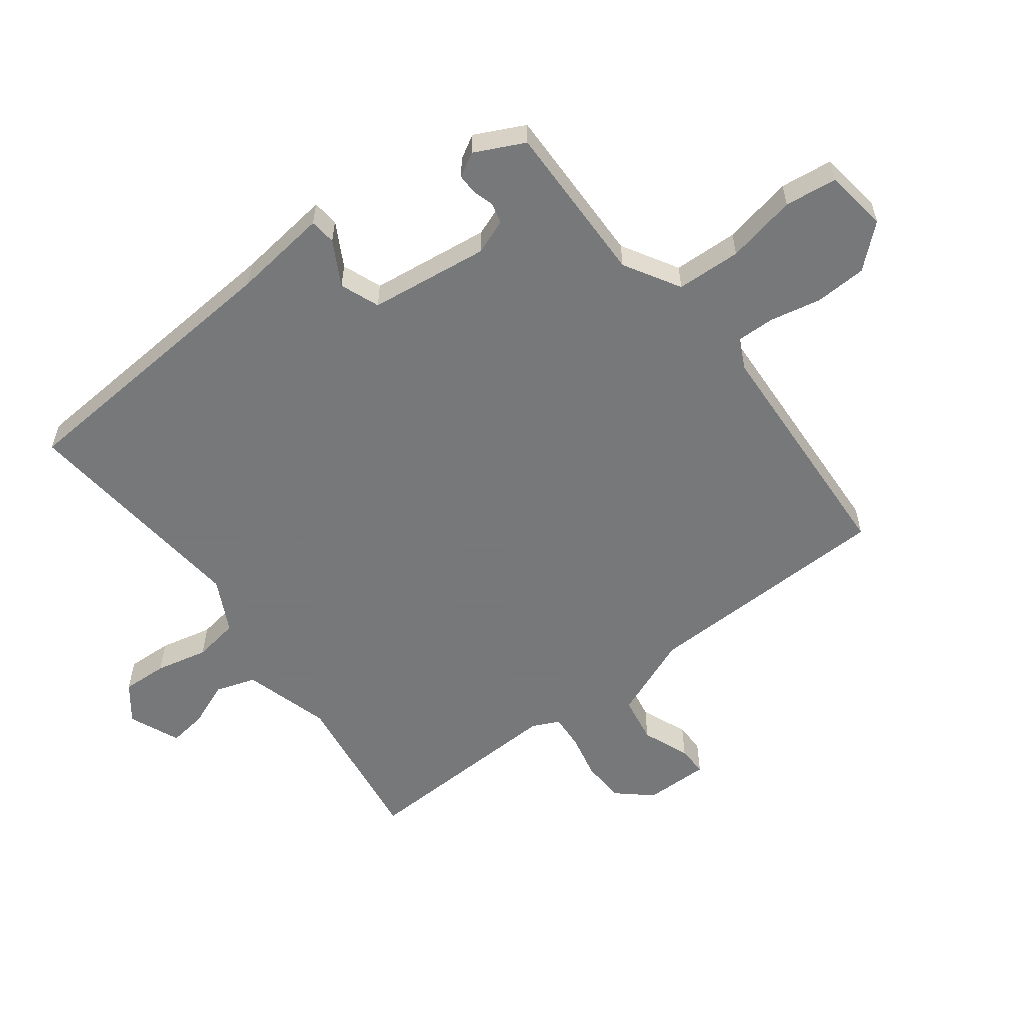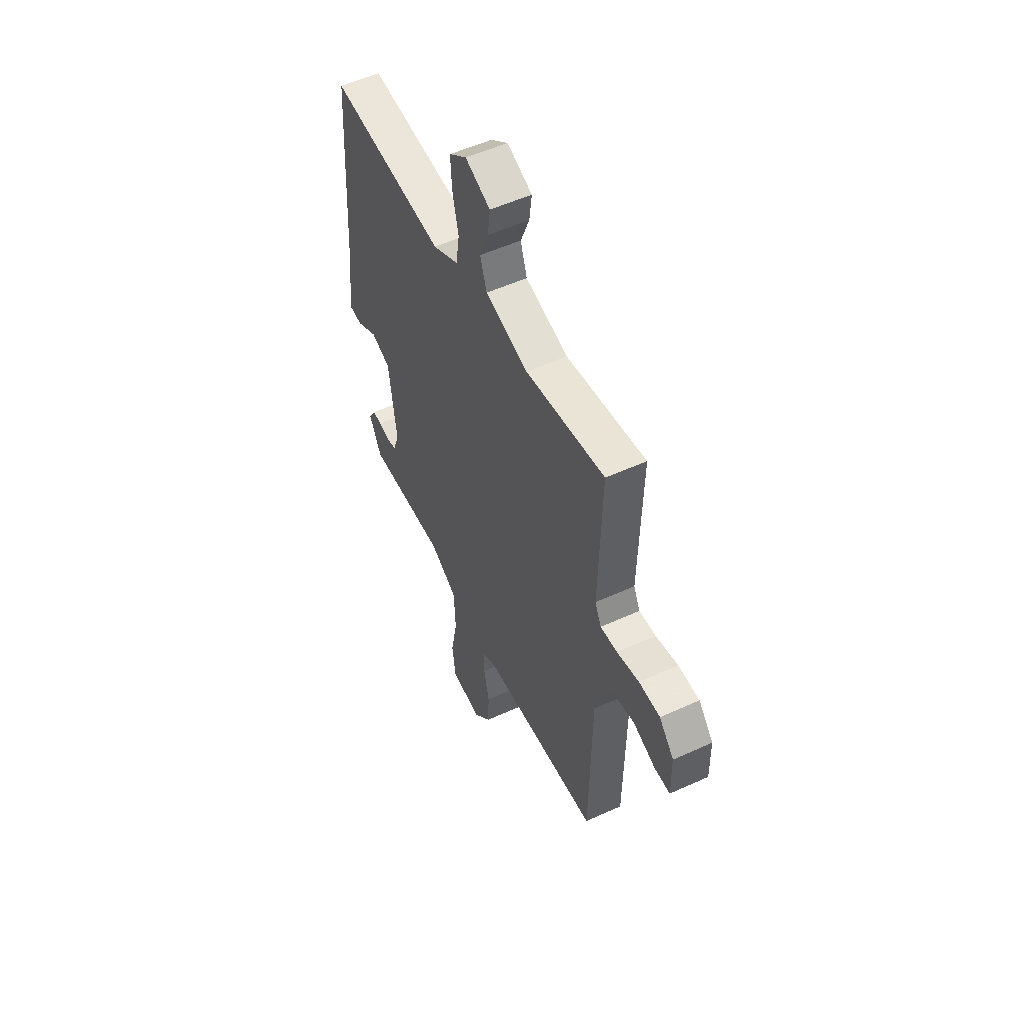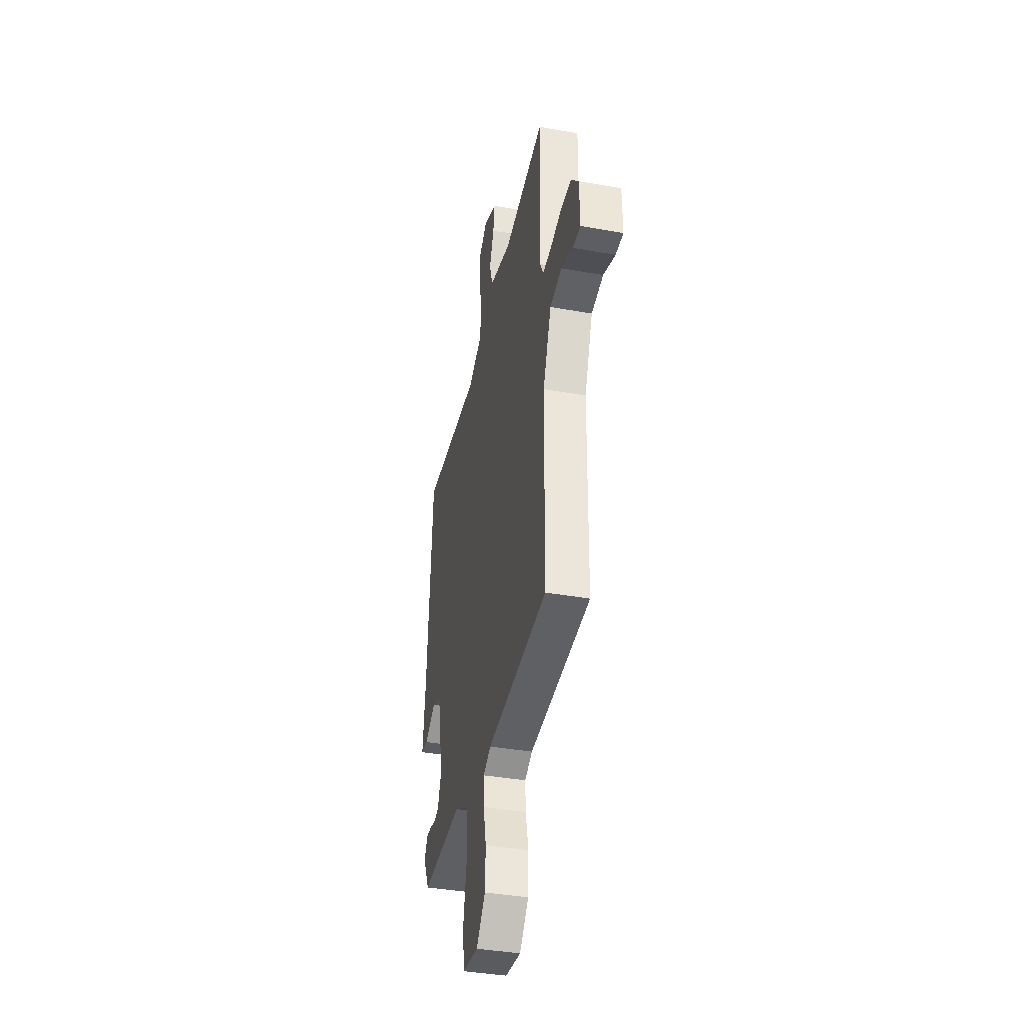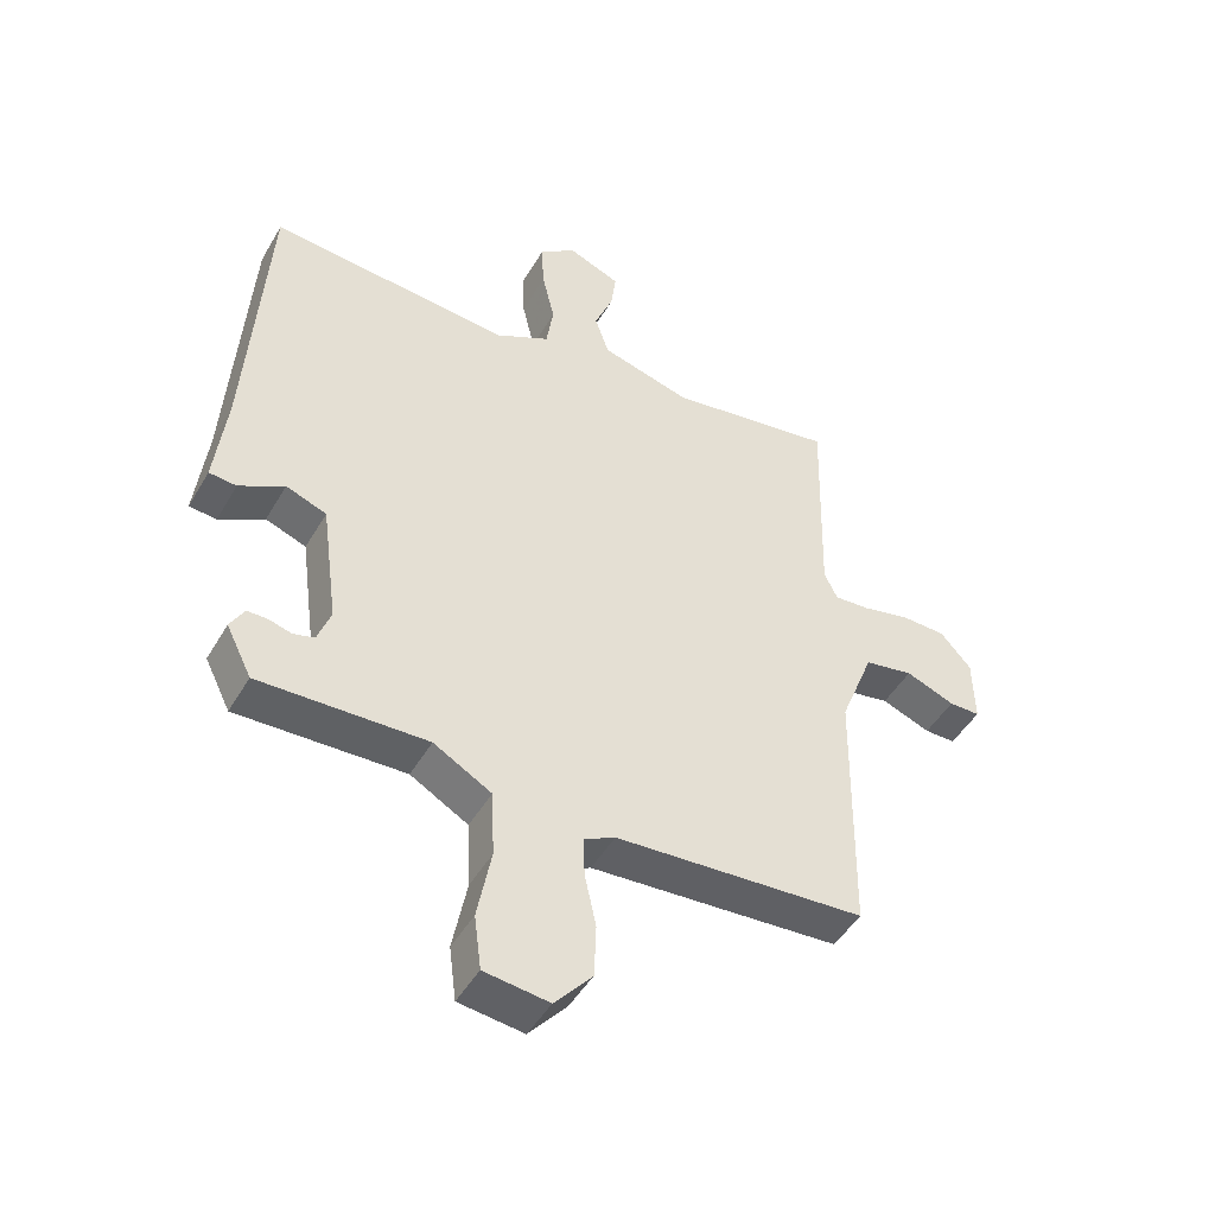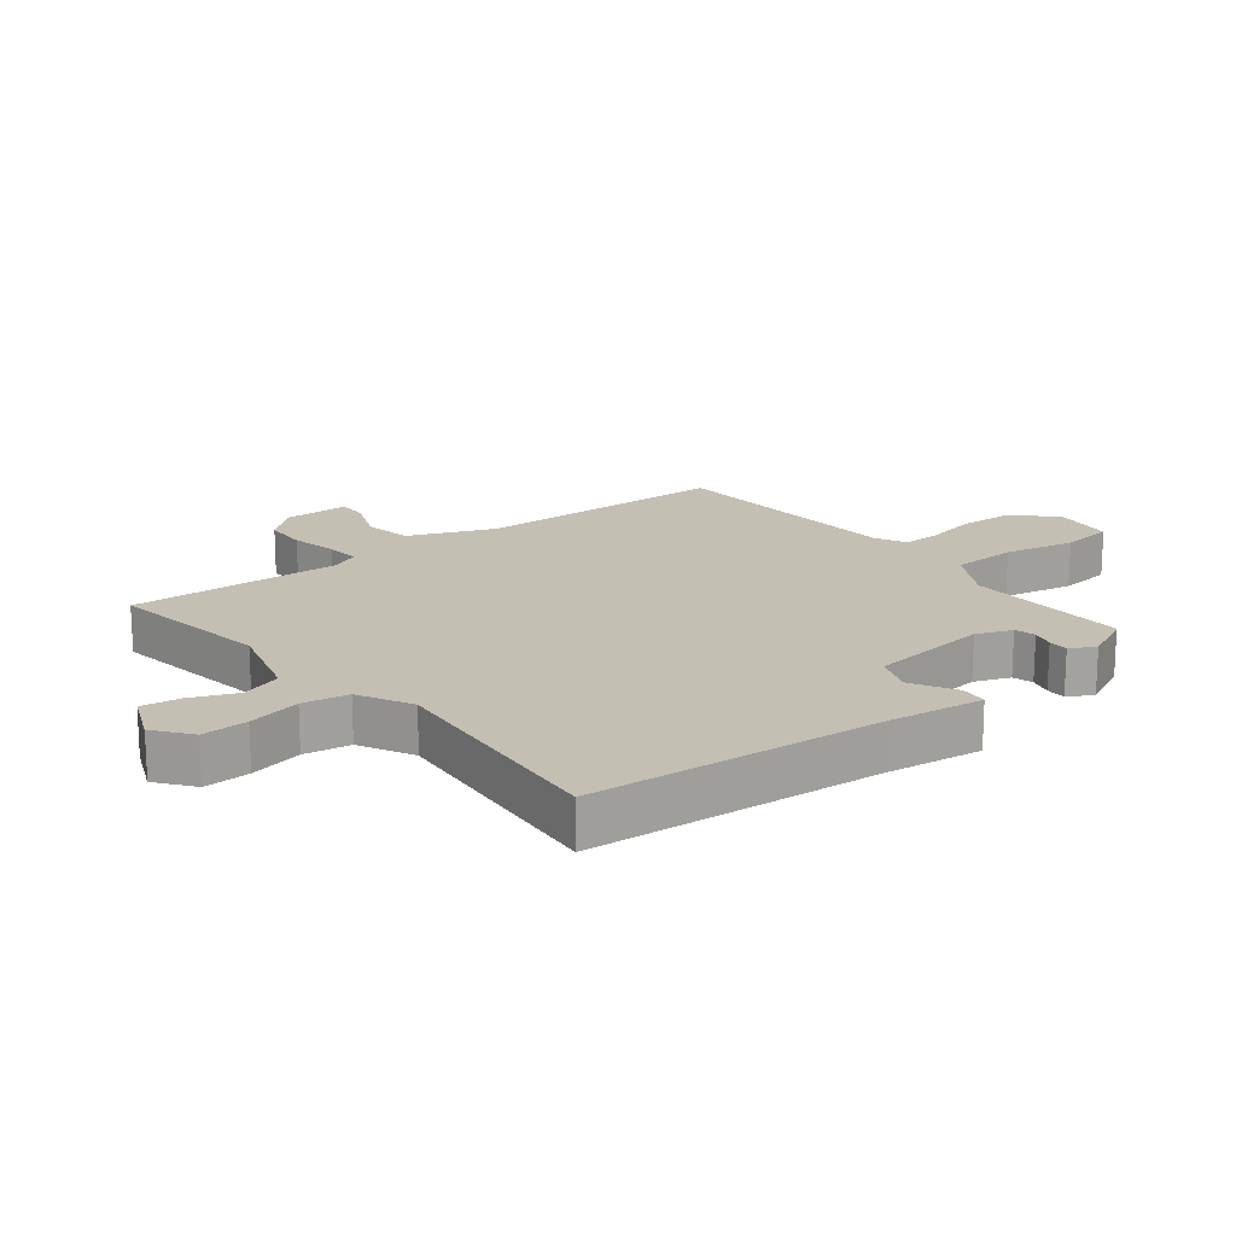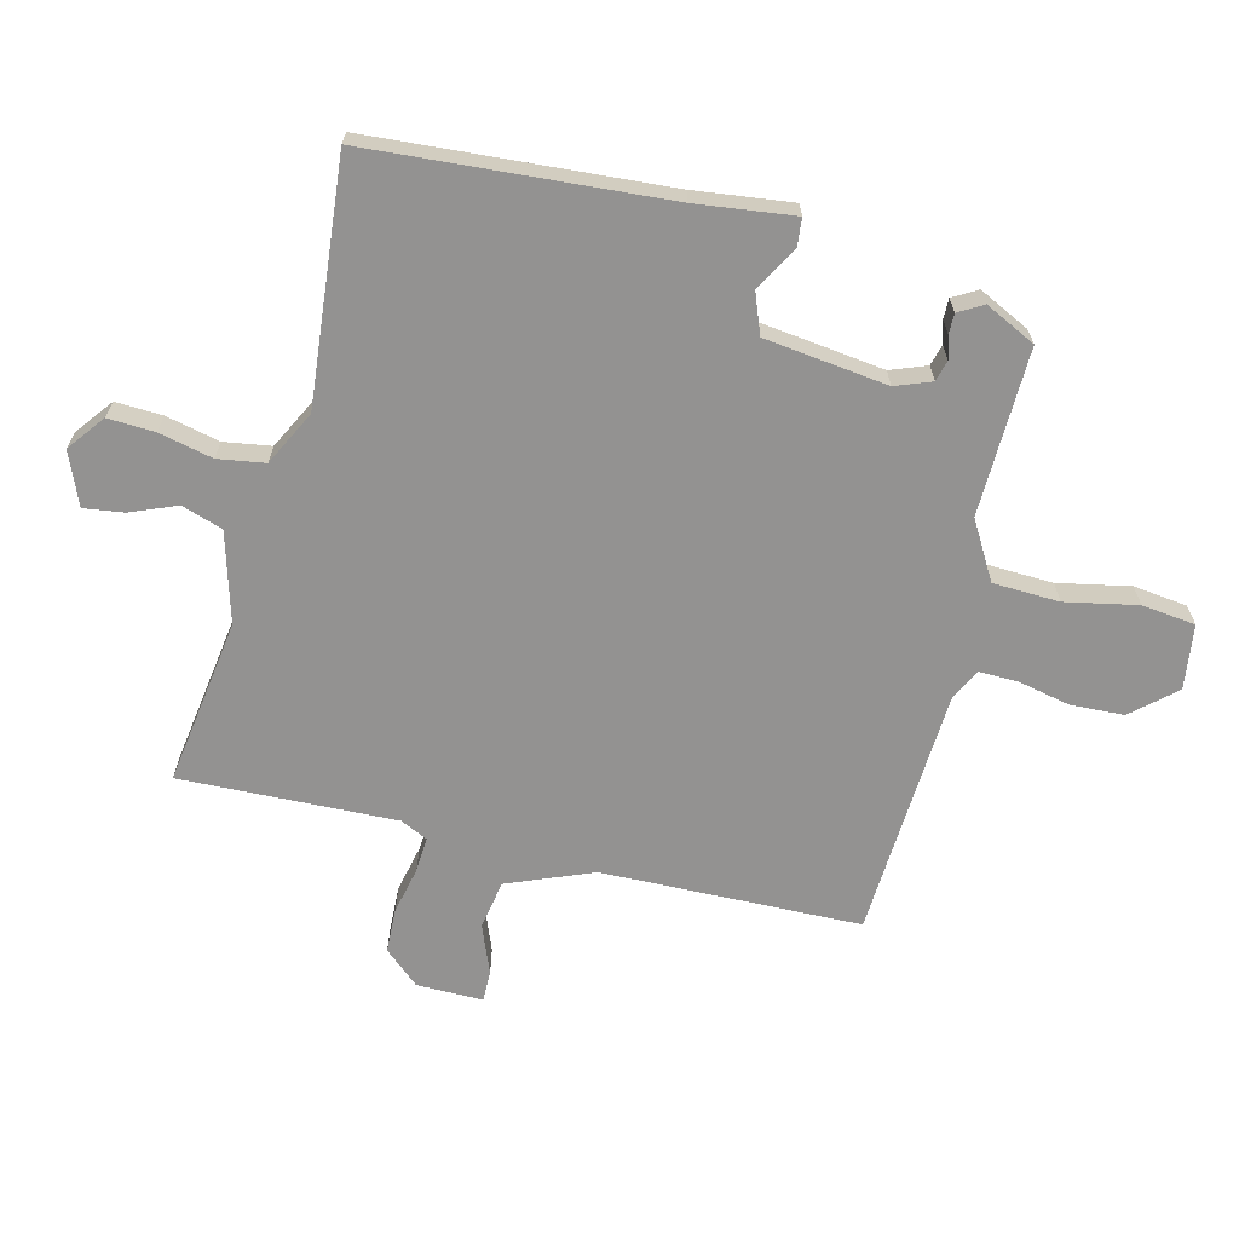
<metadata>
{"format":"obj","ext":"obj","renderer":"f3d","projection":"perspective","resolution":1024,"background":"white","views":[{"elev":-57.3,"azim":127.7,"up":"+Y"},{"elev":53.9,"azim":-115.9,"up":"+Z"},{"elev":-39.1,"azim":-102.6,"up":"+Z"},{"elev":-47.3,"azim":151.1,"up":"+Z"},{"elev":17.8,"azim":52.4,"up":"+Y"},{"elev":-66.5,"azim":76.5,"up":"+Y"}]}
</metadata>
<code>
v -0.488 0.07 0.557
v -0.225 0.07 0.516
v -0.083 0.07 0.555
v -0.061 0.07 0.62
v -0.09 0.07 0.693
v -0.098 0.07 0.756
v -0.015 0.07 0.79
v 0.043 0.07 0.745
v 0.039 0.07 0.671
v 0.019 0.07 0.586
v 0.03 0.07 0.512
v 0.116 0.07 0.467
v 0.499 0.07 0.5
v 0.529 0.07 0.031
v 0.547 0.07 -0.124
v 0.504 0.07 -0.128
v 0.433 0.07 -0.088
v 0.369 0.07 -0.112
v 0.343 0.07 -0.306
v 0.364 0.07 -0.363
v 0.397 0.07 -0.372
v 0.433 0.07 -0.362
v 0.465 0.07 -0.362
v 0.487 0.07 -0.401
v 0.447 0.07 -0.481
v 0.183 0.07 -0.473
v 0.092 0.07 -0.525
v 0.087 0.07 -0.63
v 0.109 0.07 -0.744
v 0.098 0.07 -0.829
v -0.004 0.07 -0.842
v -0.063 0.07 -0.774
v -0.066 0.07 -0.69
v -0.048 0.07 -0.608
v -0.046 0.07 -0.546
v -0.095 0.07 -0.521
v -0.489 0.07 -0.496
v -0.495 0.07 -0.087
v -0.548 0.07 0.048
v -0.625 0.07 0.062
v -0.702 0.07 0.032
v -0.751 0.07 0.032
v -0.749 0.07 0.137
v -0.7 0.07 0.192
v -0.63 0.07 0.194
v -0.556 0.07 0.177
v -0.5 0.07 0.173
v -0.479 0.07 0.216
v -0.488 0 0.557
v -0.225 0 0.516
v -0.083 0 0.555
v -0.061 0 0.62
v -0.09 0 0.693
v -0.098 0 0.756
v -0.015 0 0.79
v 0.043 0 0.745
v 0.039 0 0.671
v 0.019 0 0.586
v 0.03 0 0.512
v 0.116 0 0.467
v 0.499 0 0.5
v 0.529 0 0.031
v 0.547 0 -0.124
v 0.504 0 -0.128
v 0.433 0 -0.088
v 0.369 0 -0.112
v 0.343 0 -0.306
v 0.364 0 -0.363
v 0.397 0 -0.372
v 0.433 0 -0.362
v 0.465 0 -0.362
v 0.487 0 -0.401
v 0.447 0 -0.481
v 0.183 0 -0.473
v 0.092 0 -0.525
v 0.087 0 -0.63
v 0.109 0 -0.744
v 0.098 0 -0.829
v -0.004 0 -0.842
v -0.063 0 -0.774
v -0.066 0 -0.69
v -0.048 0 -0.608
v -0.046 0 -0.546
v -0.095 0 -0.521
v -0.489 0 -0.496
v -0.495 0 -0.087
v -0.548 0 0.048
v -0.625 0 0.062
v -0.702 0 0.032
v -0.751 0 0.032
v -0.749 0 0.137
v -0.7 0 0.192
v -0.63 0 0.194
v -0.556 0 0.177
v -0.5 0 0.173
v -0.479 0 0.216
f 44 45 46
f 43 44 46
f 42 43 46
f 41 42 46
f 40 41 46
f 39 40 46 47
f 38 39 47 48
f 36 37 38 48
f 32 33 34
f 31 32 34
f 30 31 34
f 29 30 34
f 28 29 34
f 27 28 34 35
f 48 1 2
f 36 48 2
f 35 36 2
f 27 35 2
f 26 27 2
f 24 25 26
f 23 24 26
f 22 23 26
f 21 22 26
f 14 15 16 17
f 14 17 18
f 13 14 18
f 12 13 18
f 11 12 18 19
f 8 9 10
f 7 8 10
f 6 7 10
f 5 6 10
f 4 5 10
f 3 4 10 11
f 11 19 20
f 3 11 20
f 2 3 20
f 20 21 26
f 2 20 26
f 94 93 92
f 94 92 91
f 94 91 90
f 94 90 89
f 94 89 88
f 95 94 88 87
f 96 95 87 86
f 96 86 85 84
f 82 81 80
f 82 80 79
f 82 79 78
f 82 78 77
f 82 77 76
f 83 82 76 75
f 50 49 96
f 50 96 84
f 50 84 83
f 50 83 75
f 50 75 74
f 74 73 72
f 74 72 71
f 74 71 70
f 74 70 69
f 65 64 63 62
f 66 65 62
f 66 62 61
f 66 61 60
f 67 66 60 59
f 58 57 56
f 58 56 55
f 58 55 54
f 58 54 53
f 58 53 52
f 59 58 52 51
f 68 67 59
f 68 59 51
f 68 51 50
f 74 69 68
f 74 68 50
f 1 49 50 2
f 2 50 51 3
f 3 51 52 4
f 4 52 53 5
f 5 53 54 6
f 6 54 55 7
f 7 55 56 8
f 8 56 57 9
f 9 57 58 10
f 10 58 59 11
f 11 59 60 12
f 12 60 61 13
f 13 61 62 14
f 14 62 63 15
f 15 63 64 16
f 16 64 65 17
f 17 65 66 18
f 18 66 67 19
f 19 67 68 20
f 20 68 69 21
f 21 69 70 22
f 22 70 71 23
f 23 71 72 24
f 24 72 73 25
f 25 73 74 26
f 26 74 75 27
f 27 75 76 28
f 28 76 77 29
f 29 77 78 30
f 30 78 79 31
f 31 79 80 32
f 32 80 81 33
f 33 81 82 34
f 34 82 83 35
f 35 83 84 36
f 36 84 85 37
f 37 85 86 38
f 38 86 87 39
f 39 87 88 40
f 40 88 89 41
f 41 89 90 42
f 42 90 91 43
f 43 91 92 44
f 44 92 93 45
f 45 93 94 46
f 46 94 95 47
f 47 95 96 48
f 48 96 49 1

</code>
